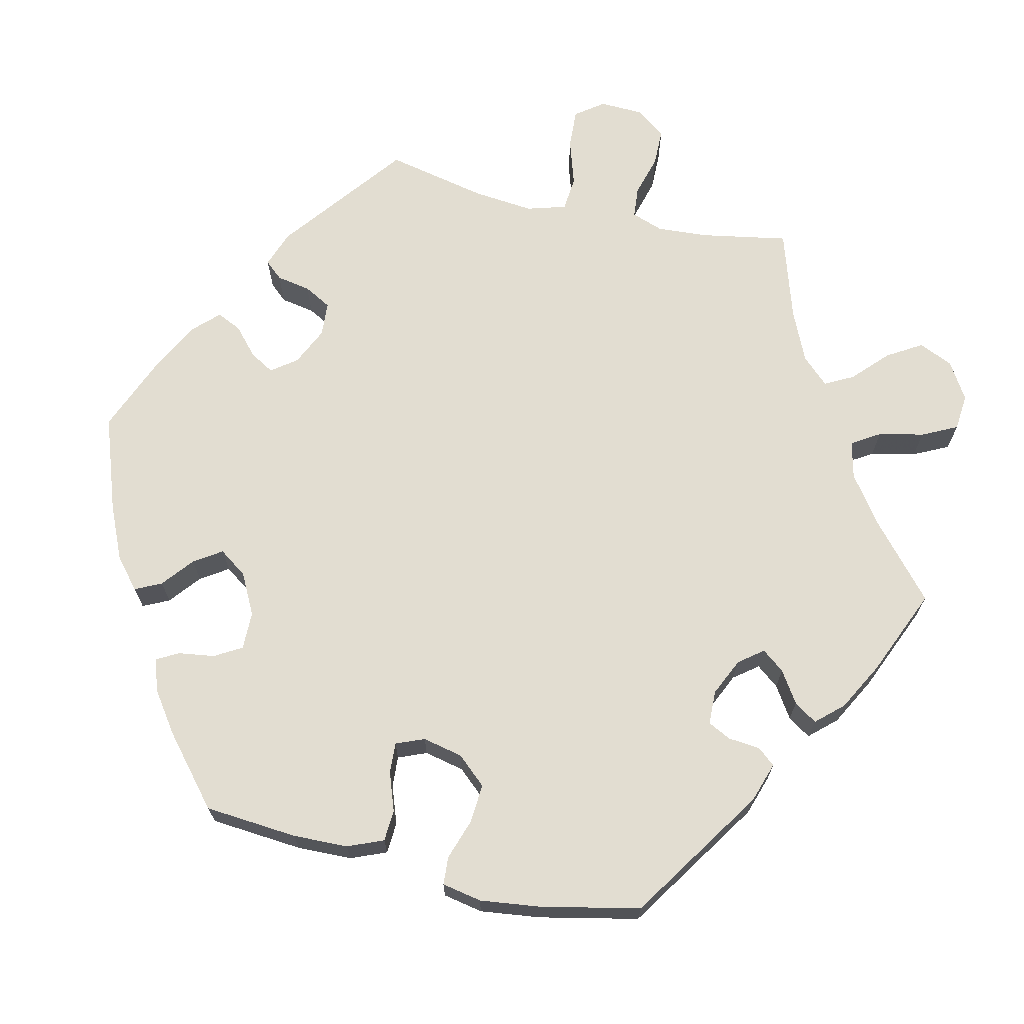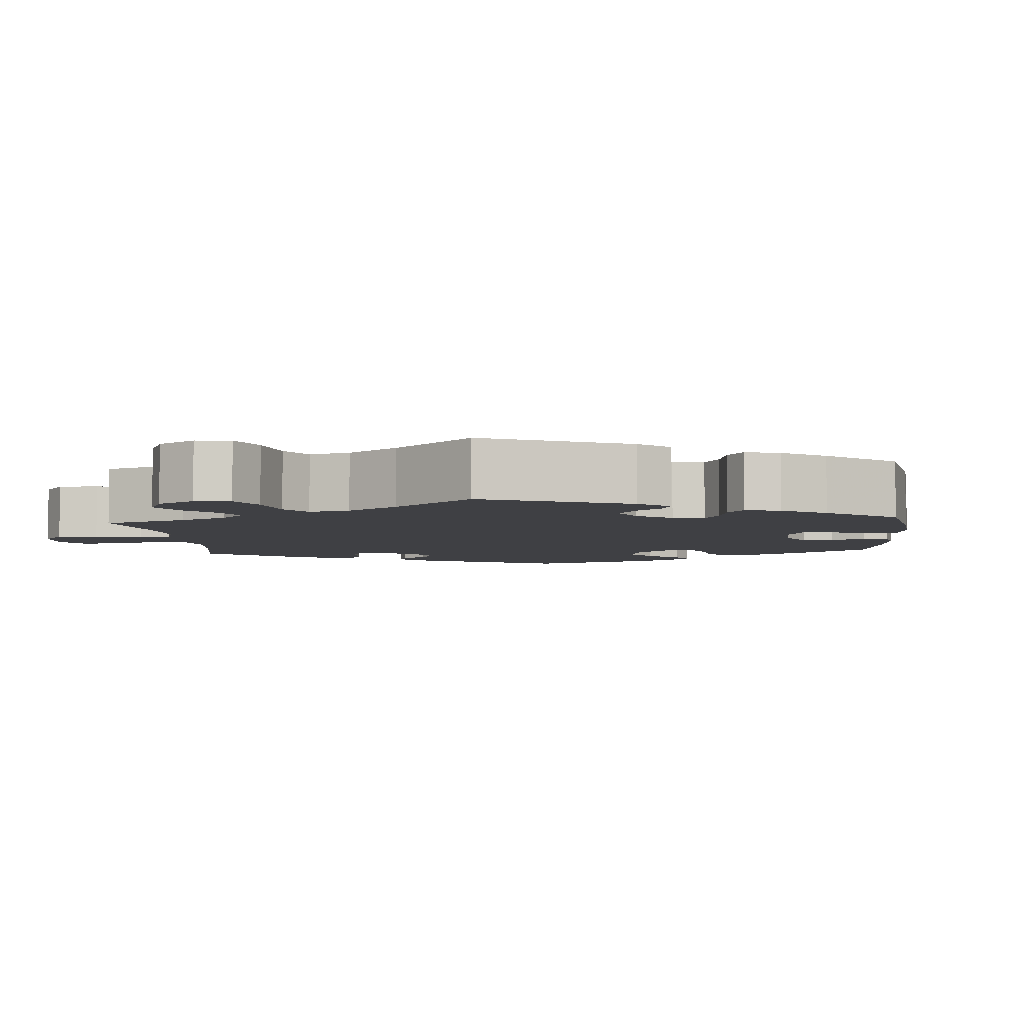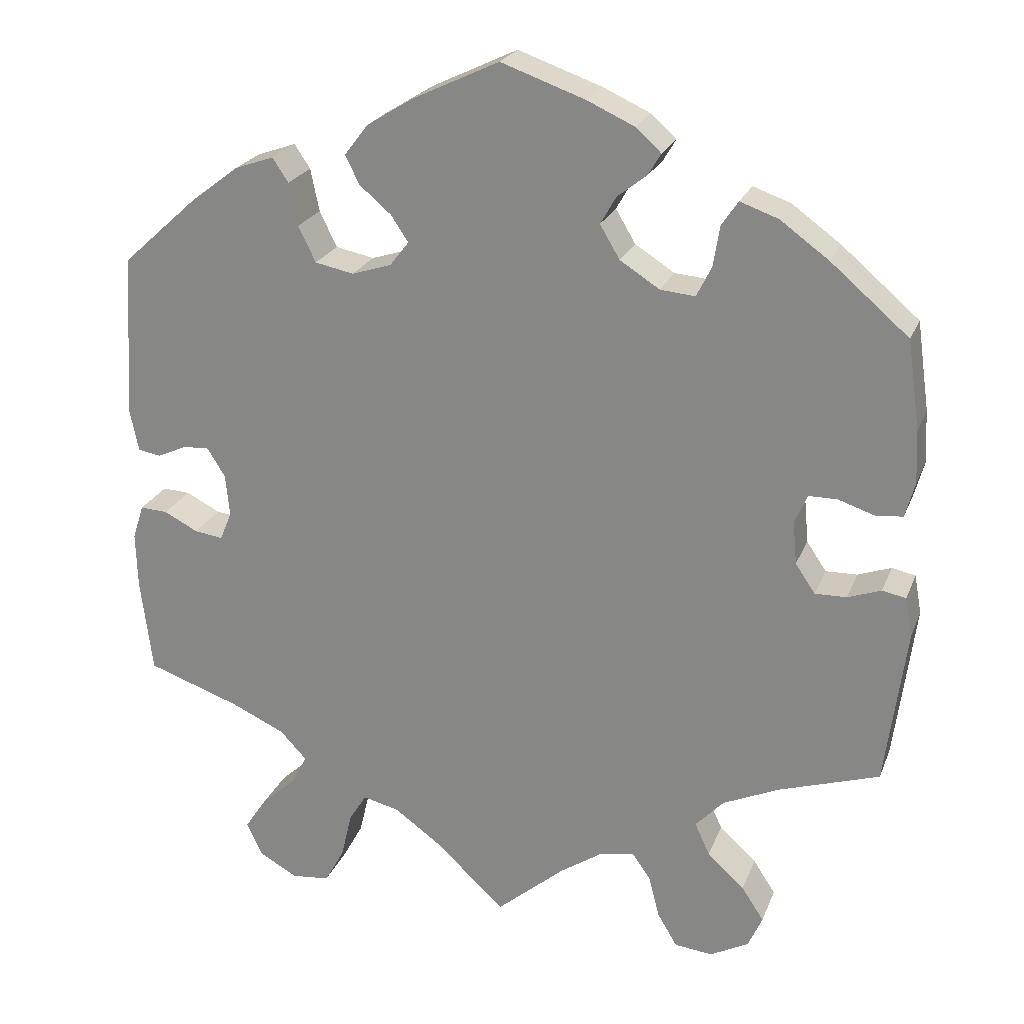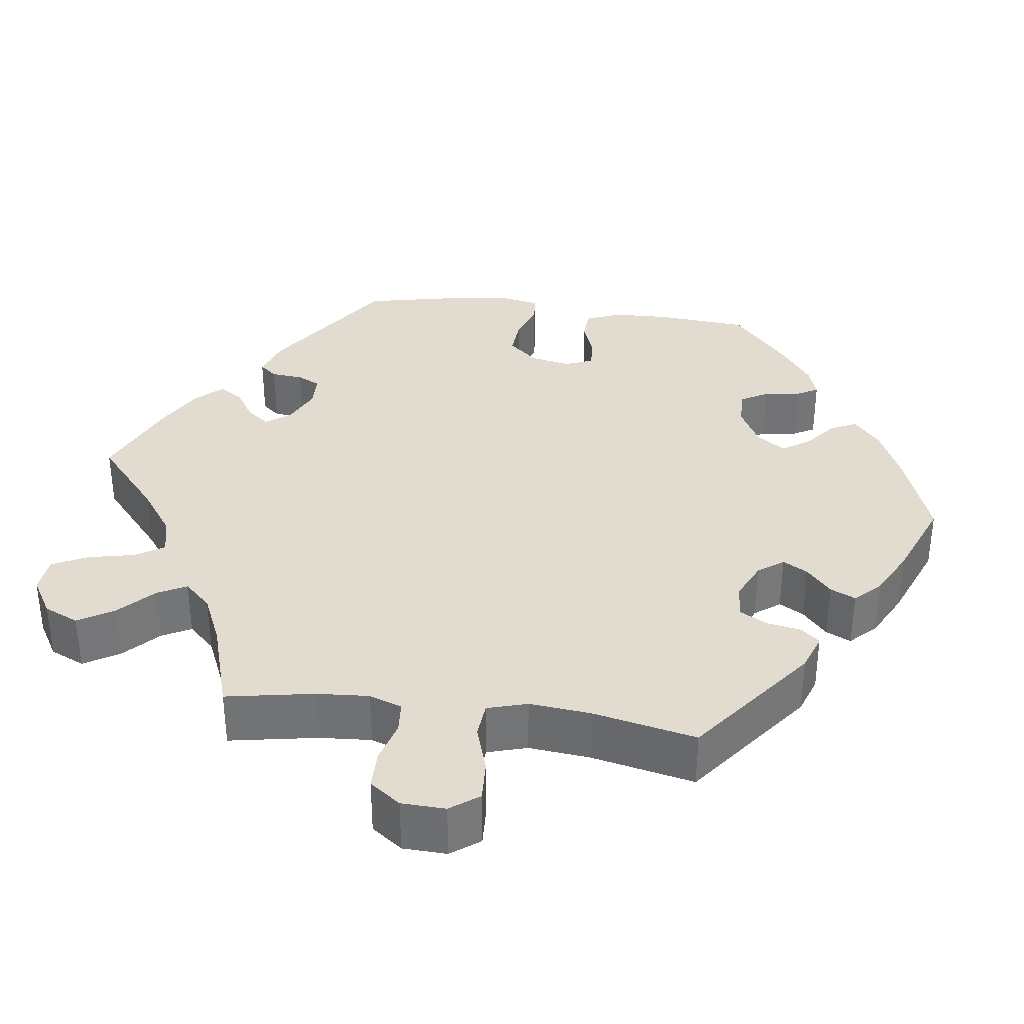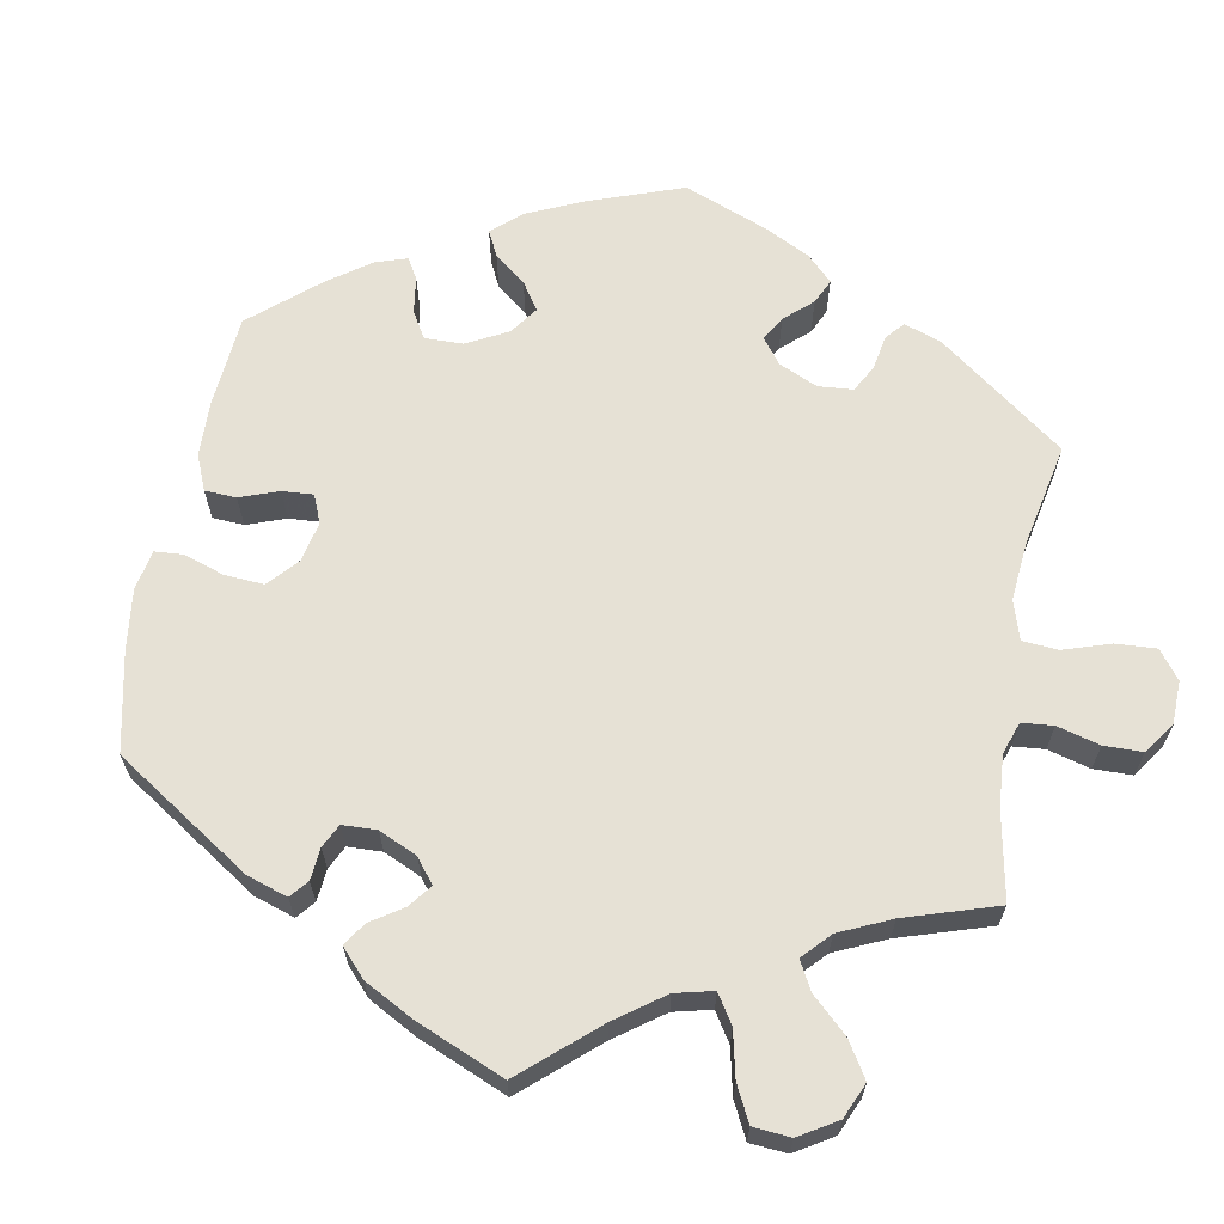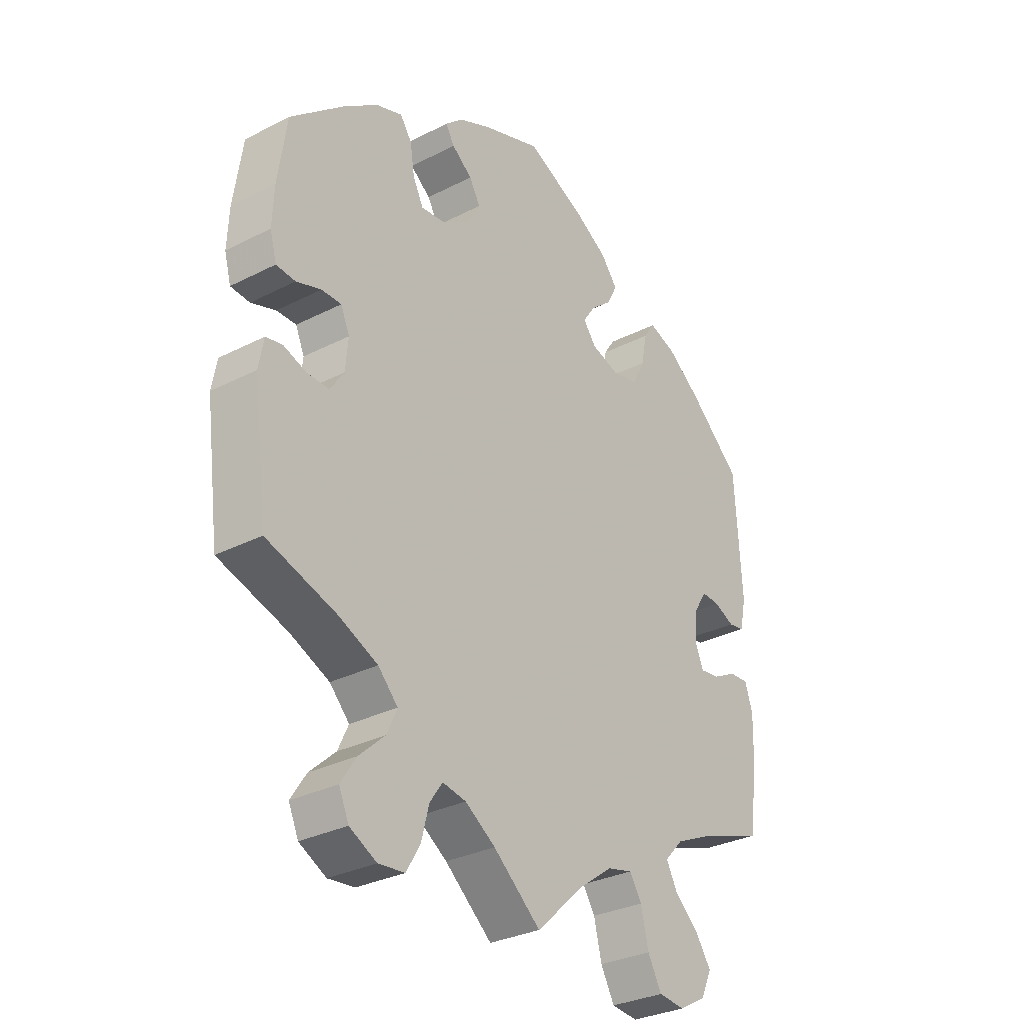
<metadata>
{"format":"obj","ext":"obj","renderer":"f3d","projection":"perspective","resolution":1024,"background":"white","views":[{"elev":68.4,"azim":43.1,"up":"+Y"},{"elev":-5.0,"azim":-114.9,"up":"+Y"},{"elev":23.0,"azim":-162.0,"up":"+Z"},{"elev":34.4,"azim":-142.4,"up":"+Y"},{"elev":64.6,"azim":130.2,"up":"+Y"},{"elev":-30.9,"azim":-53.7,"up":"+Z"}]}
</metadata>
<code>
v -0.403 0.07 0.373
v -0.341 0.07 0.418
v -0.293 0.07 0.435
v -0.272 0.07 0.404
v -0.264 0.07 0.353
v -0.245 0.07 0.315
v -0.201 0.07 0.319
v -0.151 0.07 0.351
v -0.126 0.07 0.393
v -0.146 0.07 0.428
v -0.183 0.07 0.457
v -0.199 0.07 0.484
v -0.167 0.07 0.513
v -0.108 0.07 0.54
v -0.001 0.07 0.578
v 0.107 0.07 0.527
v 0.167 0.07 0.49
v 0.197 0.07 0.451
v 0.179 0.07 0.415
v 0.139 0.07 0.381
v 0.117 0.07 0.348
v 0.141 0.07 0.317
v 0.191 0.07 0.301
v 0.24 0.07 0.311
v 0.262 0.07 0.356
v 0.273 0.07 0.41
v 0.293 0.07 0.44
v 0.342 0.07 0.423
v 0.404 0.07 0.376
v 0.5 0.07 0.289
v 0.512 0.07 0.082
v 0.501 0.07 0.029
v 0.472 0.07 0.024
v 0.435 0.07 0.041
v 0.402 0.07 0.043
v 0.379 0.07 0.006
v 0.374 0.07 -0.047
v 0.389 0.07 -0.083
v 0.425 0.07 -0.078
v 0.468 0.07 -0.056
v 0.503 0.07 -0.054
v 0.517 0.07 -0.098
v 0.515 0.07 -0.168
v 0.5 0.07 -0.289
v 0.382 0.07 -0.33
v 0.314 0.07 -0.361
v 0.28 0.07 -0.397
v 0.3 0.07 -0.435
v 0.344 0.07 -0.475
v 0.372 0.07 -0.517
v 0.352 0.07 -0.56
v 0.303 0.07 -0.587
v 0.255 0.07 -0.582
v 0.23 0.07 -0.536
v 0.216 0.07 -0.477
v 0.194 0.07 -0.442
v 0.148 0.07 -0.453
v 0.09 0.07 -0.495
v 0 0.07 -0.578
v -0.086 0.07 -0.505
v -0.141 0.07 -0.468
v -0.184 0.07 -0.46
v -0.207 0.07 -0.493
v -0.221 0.07 -0.547
v -0.246 0.07 -0.589
v -0.294 0.07 -0.594
v -0.343 0.07 -0.568
v -0.361 0.07 -0.527
v -0.333 0.07 -0.484
v -0.286 0.07 -0.441
v -0.267 0.07 -0.4
v -0.303 0.07 -0.362
v -0.374 0.07 -0.33
v -0.501 0.07 -0.289
v -0.527 0.07 -0.09
v -0.518 0.07 -0.04
v -0.488 0.07 -0.034
v -0.446 0.07 -0.049
v -0.406 0.07 -0.05
v -0.381 0.07 -0.013
v -0.376 0.07 0.041
v -0.392 0.07 0.078
v -0.428 0.07 0.078
v -0.473 0.07 0.063
v -0.508 0.07 0.066
v -0.52 0.07 0.11
v -0.517 0.07 0.177
v -0.501 0.07 0.289
v -0.403 0 0.373
v -0.341 0 0.418
v -0.293 0 0.435
v -0.272 0 0.404
v -0.264 0 0.353
v -0.245 0 0.315
v -0.201 0 0.319
v -0.151 0 0.351
v -0.126 0 0.393
v -0.146 0 0.428
v -0.183 0 0.457
v -0.199 0 0.484
v -0.167 0 0.513
v -0.108 0 0.54
v -0.001 0 0.578
v 0.107 0 0.527
v 0.167 0 0.49
v 0.197 0 0.451
v 0.179 0 0.415
v 0.139 0 0.381
v 0.117 0 0.348
v 0.141 0 0.317
v 0.191 0 0.301
v 0.24 0 0.311
v 0.262 0 0.356
v 0.273 0 0.41
v 0.293 0 0.44
v 0.342 0 0.423
v 0.404 0 0.376
v 0.5 0 0.289
v 0.512 0 0.082
v 0.501 0 0.029
v 0.472 0 0.024
v 0.435 0 0.041
v 0.402 0 0.043
v 0.379 0 0.006
v 0.374 0 -0.047
v 0.389 0 -0.083
v 0.425 0 -0.078
v 0.468 0 -0.056
v 0.503 0 -0.054
v 0.517 0 -0.098
v 0.515 0 -0.168
v 0.5 0 -0.289
v 0.382 0 -0.33
v 0.314 0 -0.361
v 0.28 0 -0.397
v 0.3 0 -0.435
v 0.344 0 -0.475
v 0.372 0 -0.517
v 0.352 0 -0.56
v 0.303 0 -0.587
v 0.255 0 -0.582
v 0.23 0 -0.536
v 0.216 0 -0.477
v 0.194 0 -0.442
v 0.148 0 -0.453
v 0.09 0 -0.495
v 0 0 -0.578
v -0.086 0 -0.505
v -0.141 0 -0.468
v -0.184 0 -0.46
v -0.207 0 -0.493
v -0.221 0 -0.547
v -0.246 0 -0.589
v -0.294 0 -0.594
v -0.343 0 -0.568
v -0.361 0 -0.527
v -0.333 0 -0.484
v -0.286 0 -0.441
v -0.267 0 -0.4
v -0.303 0 -0.362
v -0.374 0 -0.33
v -0.501 0 -0.289
v -0.527 0 -0.09
v -0.518 0 -0.04
v -0.488 0 -0.034
v -0.446 0 -0.049
v -0.406 0 -0.05
v -0.381 0 -0.013
v -0.376 0 0.041
v -0.392 0 0.078
v -0.428 0 0.078
v -0.473 0 0.063
v -0.508 0 0.066
v -0.52 0 0.11
v -0.517 0 0.177
v -0.501 0 0.289
f 83 84 85 86
f 82 83 86 87
f 75 76 77 78
f 73 74 75 78
f 72 73 78 79
f 71 72 79 80
f 67 68 69 70
f 67 70 71
f 66 67 71
f 63 64 65 66
f 62 63 66 71
f 61 62 71 80
f 58 59 60
f 57 58 60 61
f 56 57 61 80
f 52 53 54 55
f 52 55 56
f 51 52 56
f 48 49 50 51
f 47 48 51 56
f 46 47 56 80
f 42 43 44 45
f 39 40 41 42
f 38 39 42 45
f 37 38 45 46
f 31 32 33 34
f 31 34 35
f 30 31 35
f 29 30 35 36
f 25 26 27 28
f 24 25 28 29
f 17 18 19 20
f 17 20 21
f 16 17 21
f 15 16 21
f 14 15 21
f 13 14 21 22
f 10 11 12 13
f 9 10 13 22
f 2 3 4 5
f 2 5 6
f 1 2 6
f 82 87 88 1
f 37 46 80 81
f 24 29 36 37
f 23 24 37 81
f 8 9 22 23
f 7 8 23 81
f 6 7 81 82
f 1 6 82
f 174 173 172 171
f 175 174 171 170
f 166 165 164 163
f 166 163 162 161
f 167 166 161 160
f 168 167 160 159
f 158 157 156 155
f 159 158 155
f 159 155 154
f 154 153 152 151
f 159 154 151 150
f 168 159 150 149
f 148 147 146
f 149 148 146 145
f 168 149 145 144
f 143 142 141 140
f 144 143 140
f 144 140 139
f 139 138 137 136
f 144 139 136 135
f 168 144 135 134
f 133 132 131 130
f 130 129 128 127
f 133 130 127 126
f 134 133 126 125
f 122 121 120 119
f 123 122 119
f 123 119 118
f 124 123 118 117
f 116 115 114 113
f 117 116 113 112
f 108 107 106 105
f 109 108 105
f 109 105 104
f 109 104 103
f 109 103 102
f 110 109 102 101
f 101 100 99 98
f 110 101 98 97
f 93 92 91 90
f 94 93 90
f 94 90 89
f 89 176 175 170
f 169 168 134 125
f 125 124 117 112
f 169 125 112 111
f 111 110 97 96
f 169 111 96 95
f 170 169 95 94
f 170 94 89
f 1 89 90 2
f 2 90 91 3
f 3 91 92 4
f 4 92 93 5
f 5 93 94 6
f 6 94 95 7
f 7 95 96 8
f 8 96 97 9
f 9 97 98 10
f 10 98 99 11
f 11 99 100 12
f 12 100 101 13
f 13 101 102 14
f 14 102 103 15
f 15 103 104 16
f 16 104 105 17
f 17 105 106 18
f 18 106 107 19
f 19 107 108 20
f 20 108 109 21
f 21 109 110 22
f 22 110 111 23
f 23 111 112 24
f 24 112 113 25
f 25 113 114 26
f 26 114 115 27
f 27 115 116 28
f 28 116 117 29
f 29 117 118 30
f 30 118 119 31
f 31 119 120 32
f 32 120 121 33
f 33 121 122 34
f 34 122 123 35
f 35 123 124 36
f 36 124 125 37
f 37 125 126 38
f 38 126 127 39
f 39 127 128 40
f 40 128 129 41
f 41 129 130 42
f 42 130 131 43
f 43 131 132 44
f 44 132 133 45
f 45 133 134 46
f 46 134 135 47
f 47 135 136 48
f 48 136 137 49
f 49 137 138 50
f 50 138 139 51
f 51 139 140 52
f 52 140 141 53
f 53 141 142 54
f 54 142 143 55
f 55 143 144 56
f 56 144 145 57
f 57 145 146 58
f 58 146 147 59
f 59 147 148 60
f 60 148 149 61
f 61 149 150 62
f 62 150 151 63
f 63 151 152 64
f 64 152 153 65
f 65 153 154 66
f 66 154 155 67
f 67 155 156 68
f 68 156 157 69
f 69 157 158 70
f 70 158 159 71
f 71 159 160 72
f 72 160 161 73
f 73 161 162 74
f 74 162 163 75
f 75 163 164 76
f 76 164 165 77
f 77 165 166 78
f 78 166 167 79
f 79 167 168 80
f 80 168 169 81
f 81 169 170 82
f 82 170 171 83
f 83 171 172 84
f 84 172 173 85
f 85 173 174 86
f 86 174 175 87
f 87 175 176 88
f 88 176 89 1

</code>
